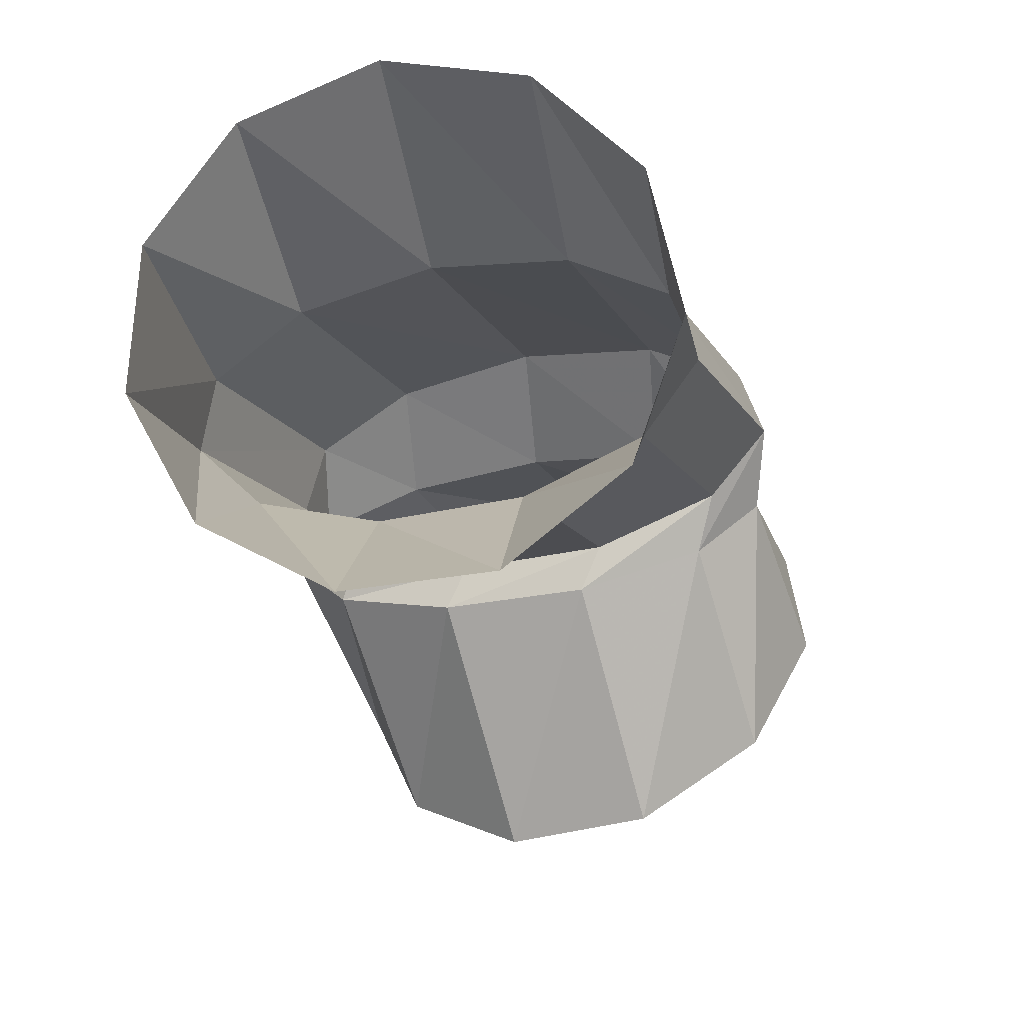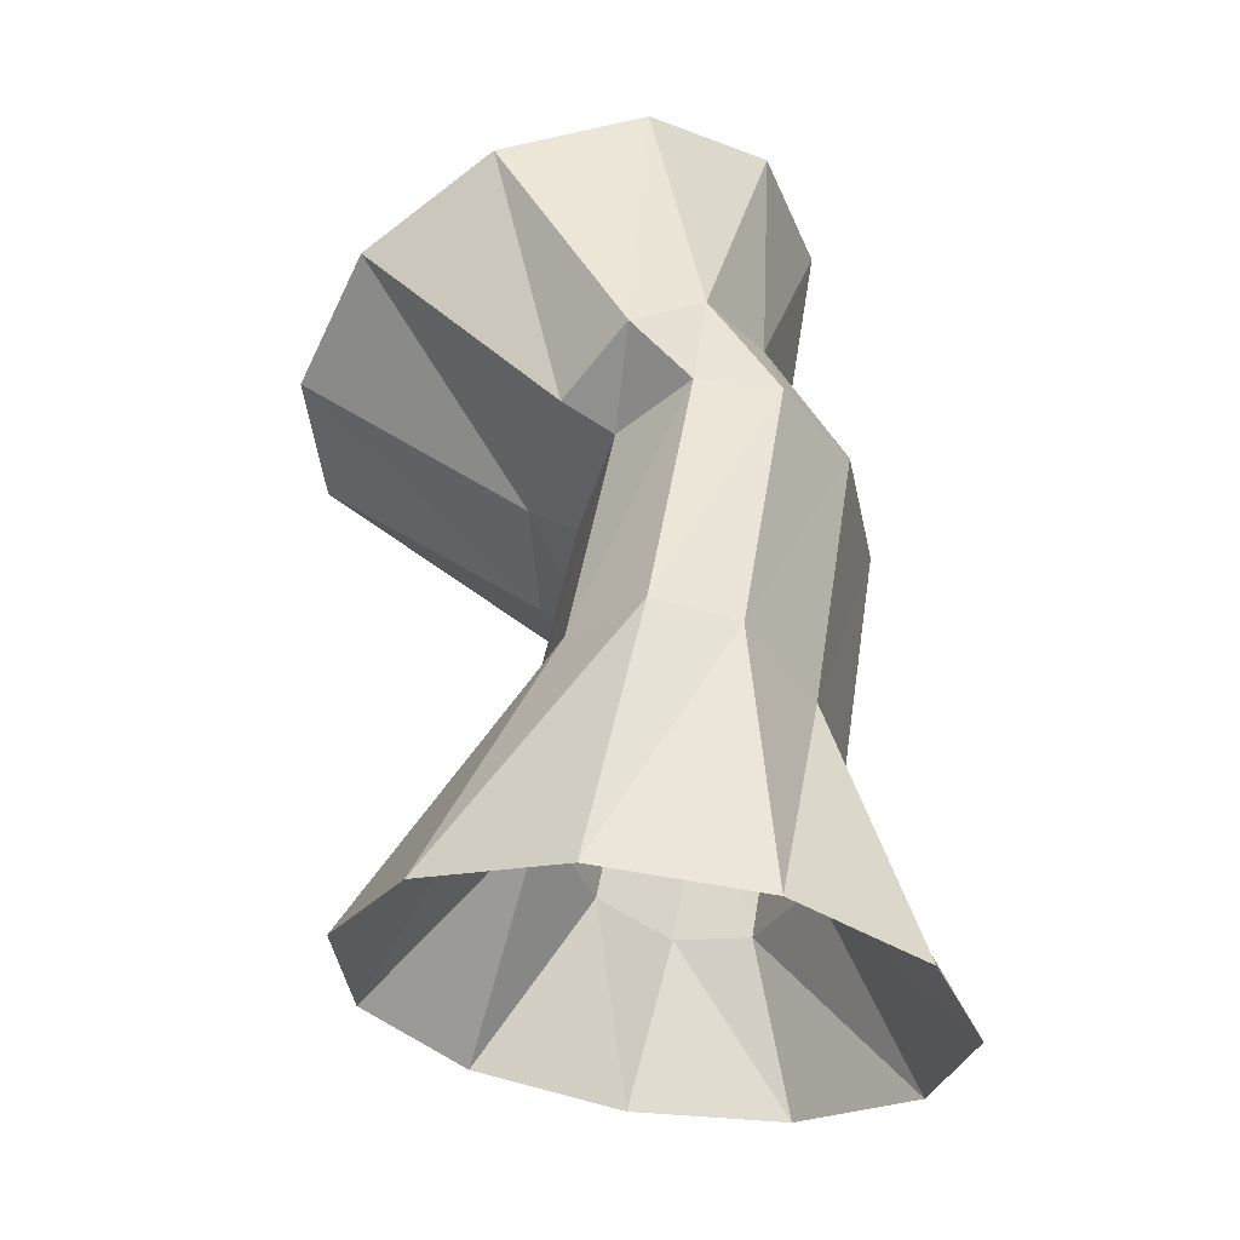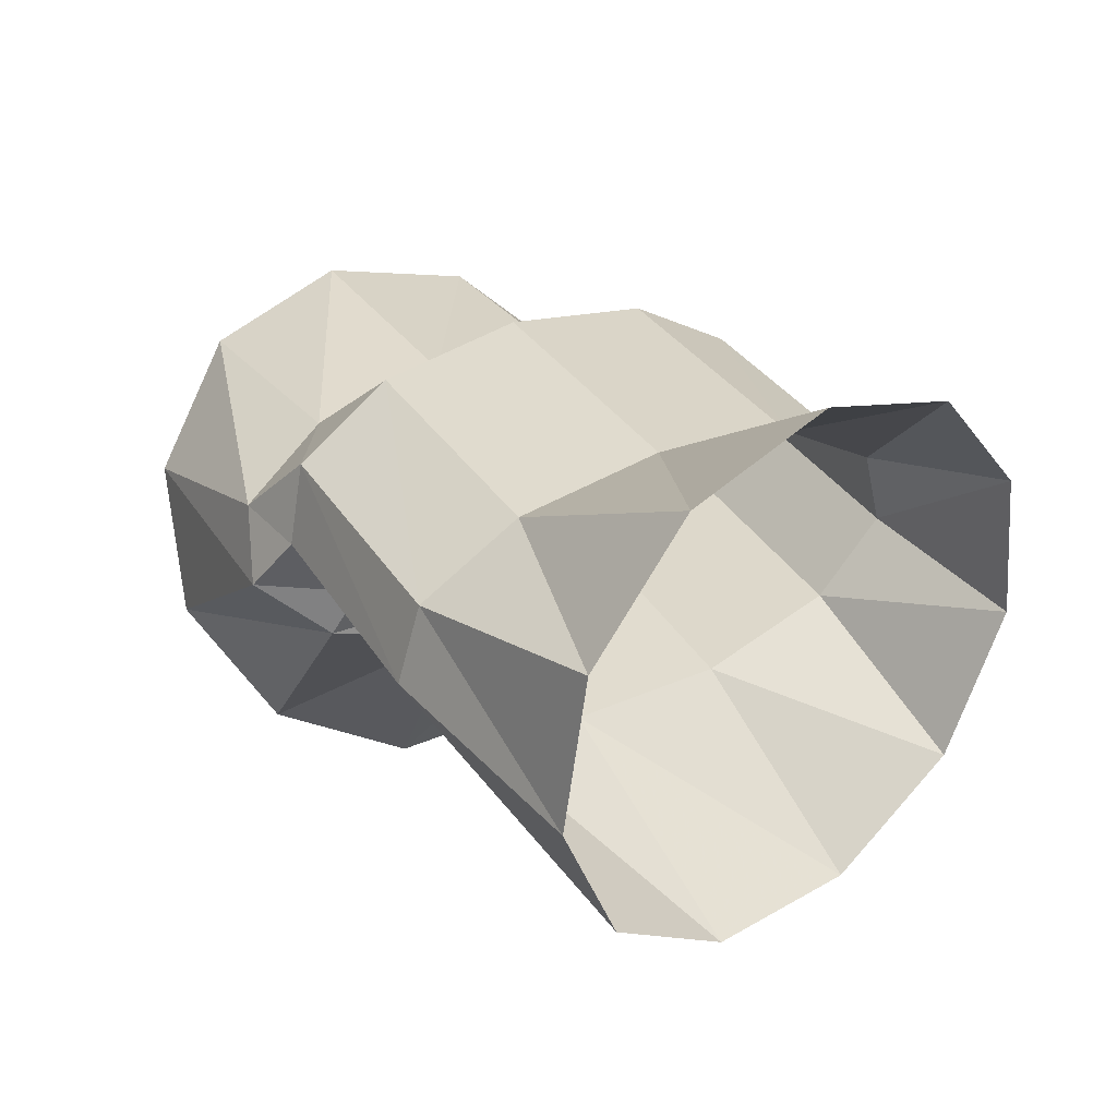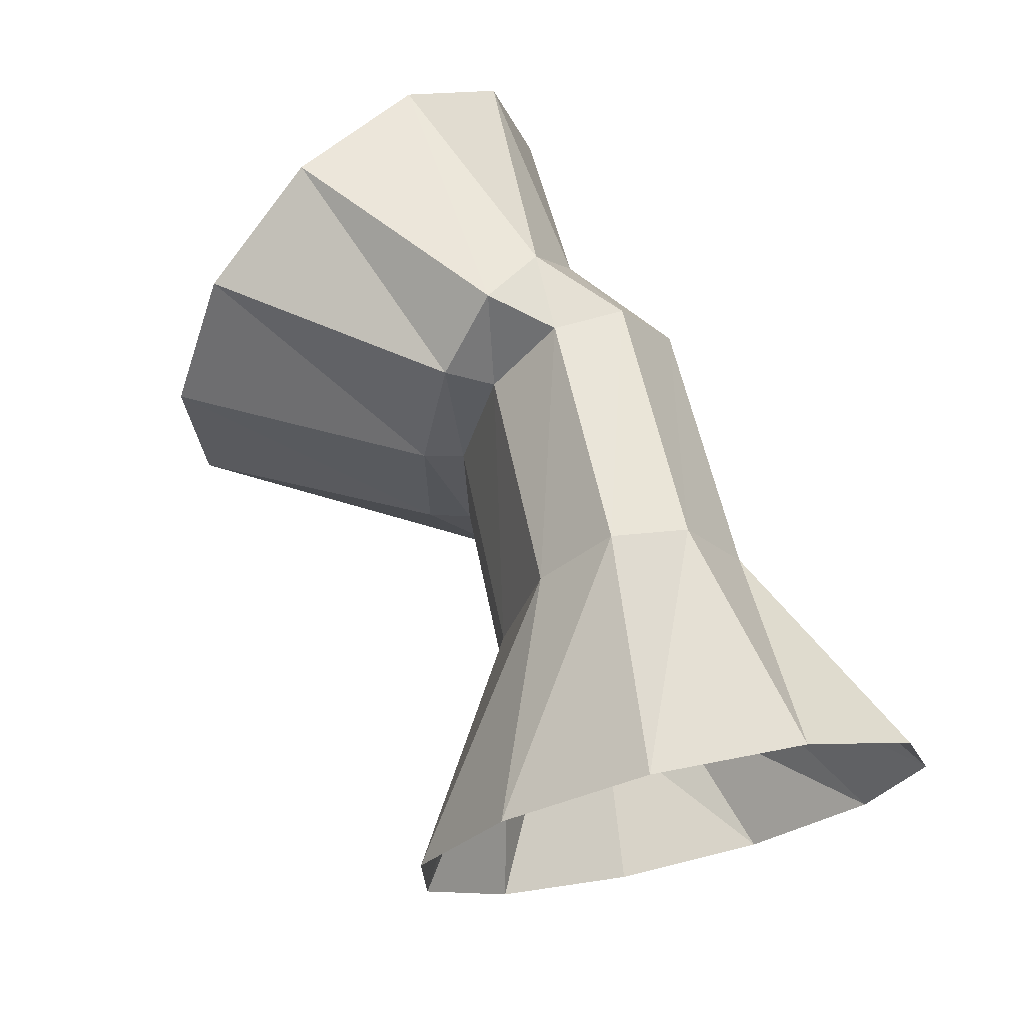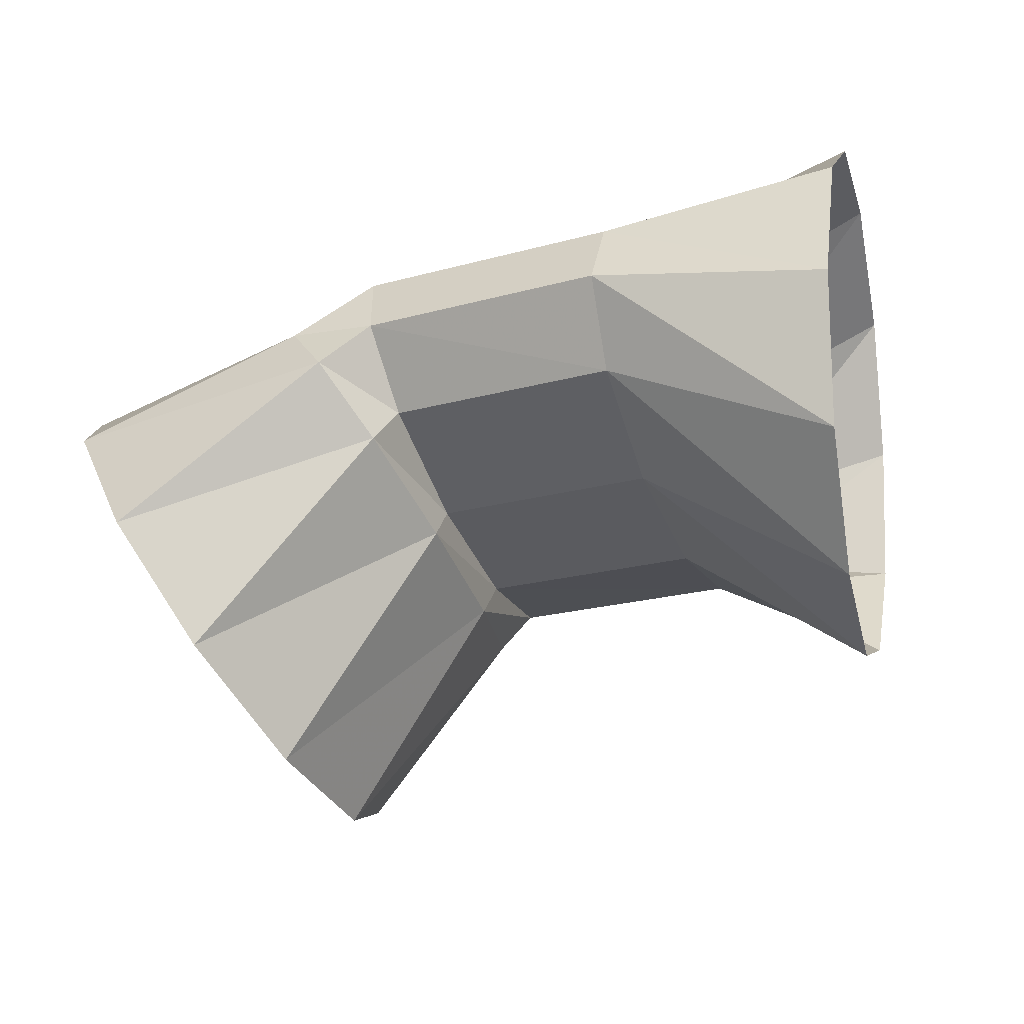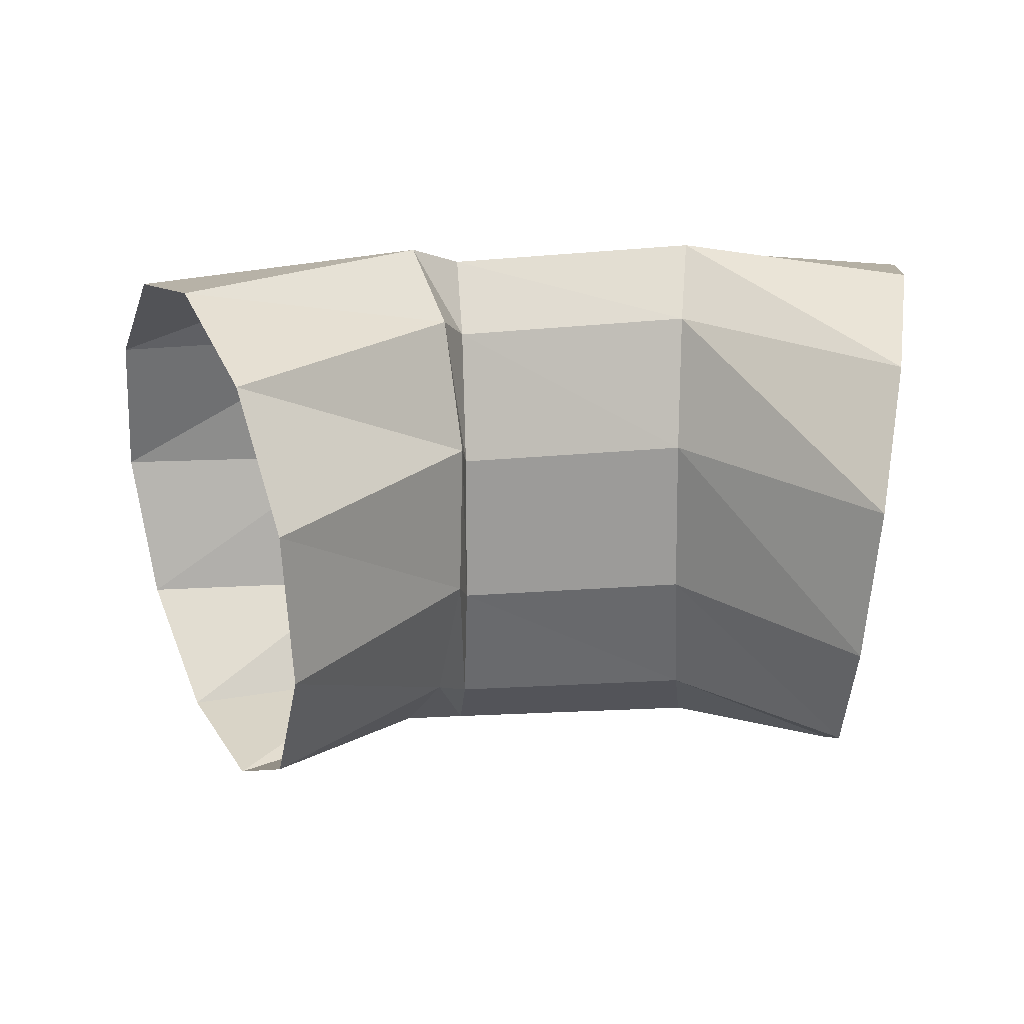
<metadata>
{"format":"obj","ext":"obj","renderer":"f3d","projection":"perspective","resolution":1024,"background":"white","views":[{"elev":-23.5,"azim":110.0,"up":"+Y"},{"elev":50.2,"azim":91.9,"up":"+Z"},{"elev":25.6,"azim":60.8,"up":"+Y"},{"elev":60.2,"azim":70.7,"up":"+Z"},{"elev":-39.0,"azim":23.5,"up":"+Y"},{"elev":-74.3,"azim":3.8,"up":"+Y"}]}
</metadata>
<code>
g tube1
v 165.8 158.9 96.61
v 165.2 158.3 93.92
v 164.7 156.3 92.01
v 164.3 153.5 91.49
v 164.2 150.9 92.53
v 164.4 149.3 94.79
v 164.9 149.1 97.56
v 165.4 150.4 99.96
v 165.9 152.9 101.2
v 166.2 155.7 101
v 166.2 157.9 99.23
v 165.8 158.9 96.61
v 161.9 156.8 97.14
v 161.7 156.6 94.43
v 161.4 155.6 92.55
v 161.2 154.3 92.08
v 161.1 152.9 93.2
v 161.2 152 95.52
v 161.4 151.9 98.33
v 161.6 152.5 100.7
v 161.8 153.7 102
v 162 155.1 101.6
v 162 156.3 99.82
v 161.9 156.8 97.14
v 156.7 157.4 97.06
v 156.5 157.2 94.35
v 156.5 156.2 92.45
v 156.6 154.9 91.97
v 156.8 153.5 93.06
v 157 152.6 95.37
v 157.2 152.5 98.18
v 157.3 153.1 100.6
v 157.3 154.3 101.8
v 157.1 155.7 101.5
v 156.9 156.9 99.73
v 156.7 157.4 97.06
v 154.6 155.9 97.59
v 154.5 155.7 94.86
v 154.9 154.9 92.94
v 155.6 153.7 92.43
v 156.4 152.6 93.5
v 157 151.8 95.79
v 157.2 151.7 98.6
v 157 152.3 101
v 156.5 153.3 102.3
v 155.7 154.5 102
v 155 155.5 100.2
v 154.6 155.9 97.59
v 149.9 156.5 97.62
v 150.2 156 94.87
v 151.1 154.3 92.87
v 152.3 151.8 92.25
v 153.4 149.4 93.23
v 154.1 147.8 95.47
v 154.1 147.6 98.28
v 153.4 148.7 100.8
v 152.3 150.9 102.1
v 151.1 153.5 101.9
v 150.2 155.6 100.3
v 149.9 156.5 97.62
f 1 2 14
f 14 13 1
f 2 3 15
f 15 14 2
f 3 4 16
f 16 15 3
f 4 5 17
f 17 16 4
f 5 6 18
f 18 17 5
f 6 7 19
f 19 18 6
f 7 8 20
f 20 19 7
f 8 9 21
f 21 20 8
f 9 10 22
f 22 21 9
f 10 11 23
f 23 22 10
f 11 12 24
f 24 23 11
f 13 14 26
f 26 25 13
f 14 15 27
f 27 26 14
f 15 16 28
f 28 27 15
f 16 17 29
f 29 28 16
f 17 18 30
f 30 29 17
f 18 19 31
f 31 30 18
f 19 20 32
f 32 31 19
f 20 21 33
f 33 32 20
f 21 22 34
f 34 33 21
f 22 23 35
f 35 34 22
f 23 24 36
f 36 35 23
f 25 26 38
f 38 37 25
f 26 27 39
f 39 38 26
f 27 28 40
f 40 39 27
f 28 29 41
f 41 40 28
f 29 30 42
f 42 41 29
f 30 31 43
f 43 42 30
f 31 32 44
f 44 43 31
f 32 33 45
f 45 44 32
f 33 34 46
f 46 45 33
f 34 35 47
f 47 46 34
f 35 36 48
f 48 47 35
f 37 38 50
f 50 49 37
f 38 39 51
f 51 50 38
f 39 40 52
f 52 51 39
f 40 41 53
f 53 52 40
f 41 42 54
f 54 53 41
f 42 43 55
f 55 54 42
f 43 44 56
f 56 55 43
f 44 45 57
f 57 56 44
f 45 46 58
f 58 57 45
f 46 47 59
f 59 58 46
f 47 48 60
f 60 59 47

</code>
